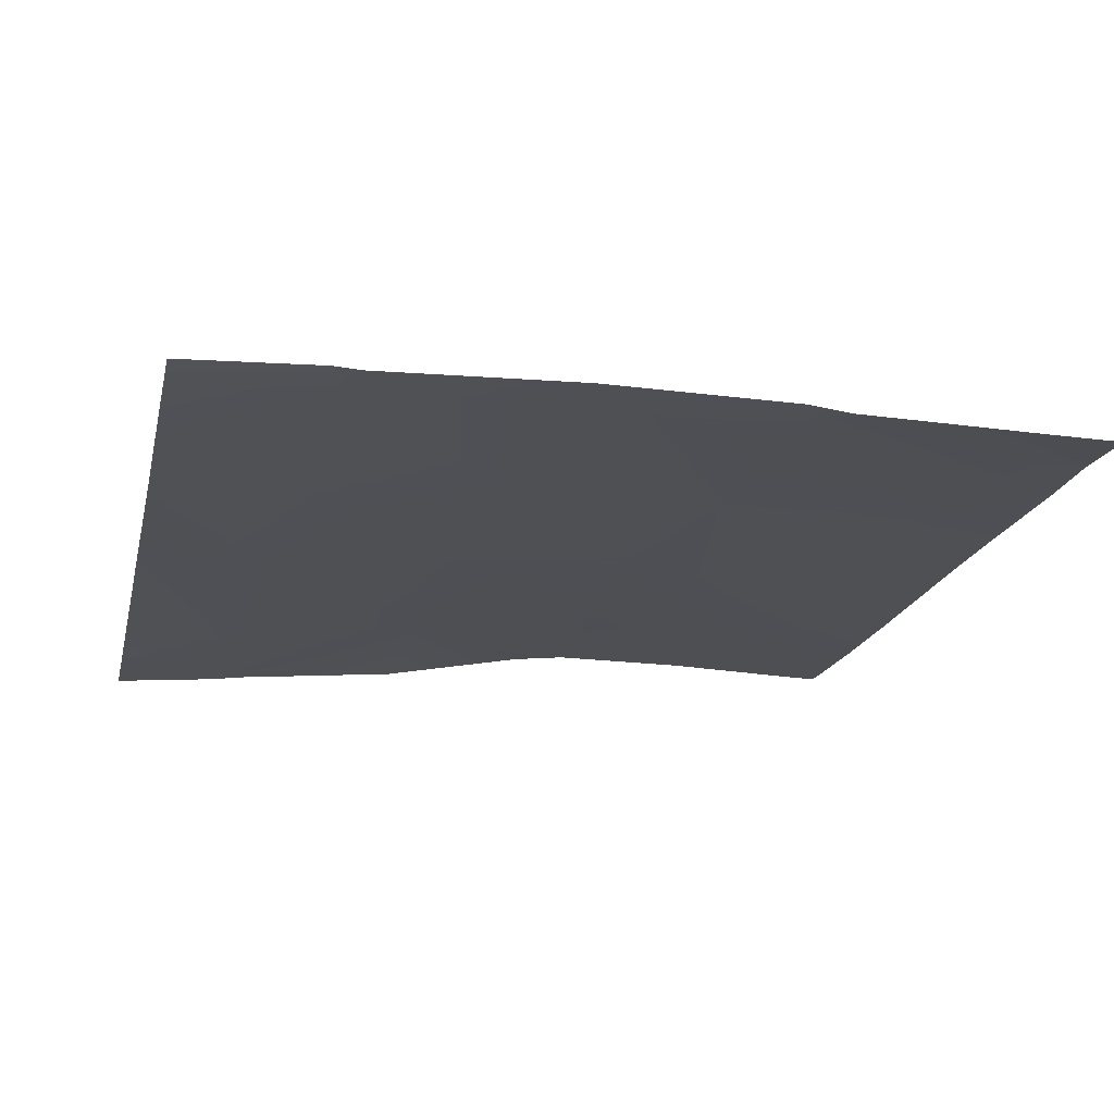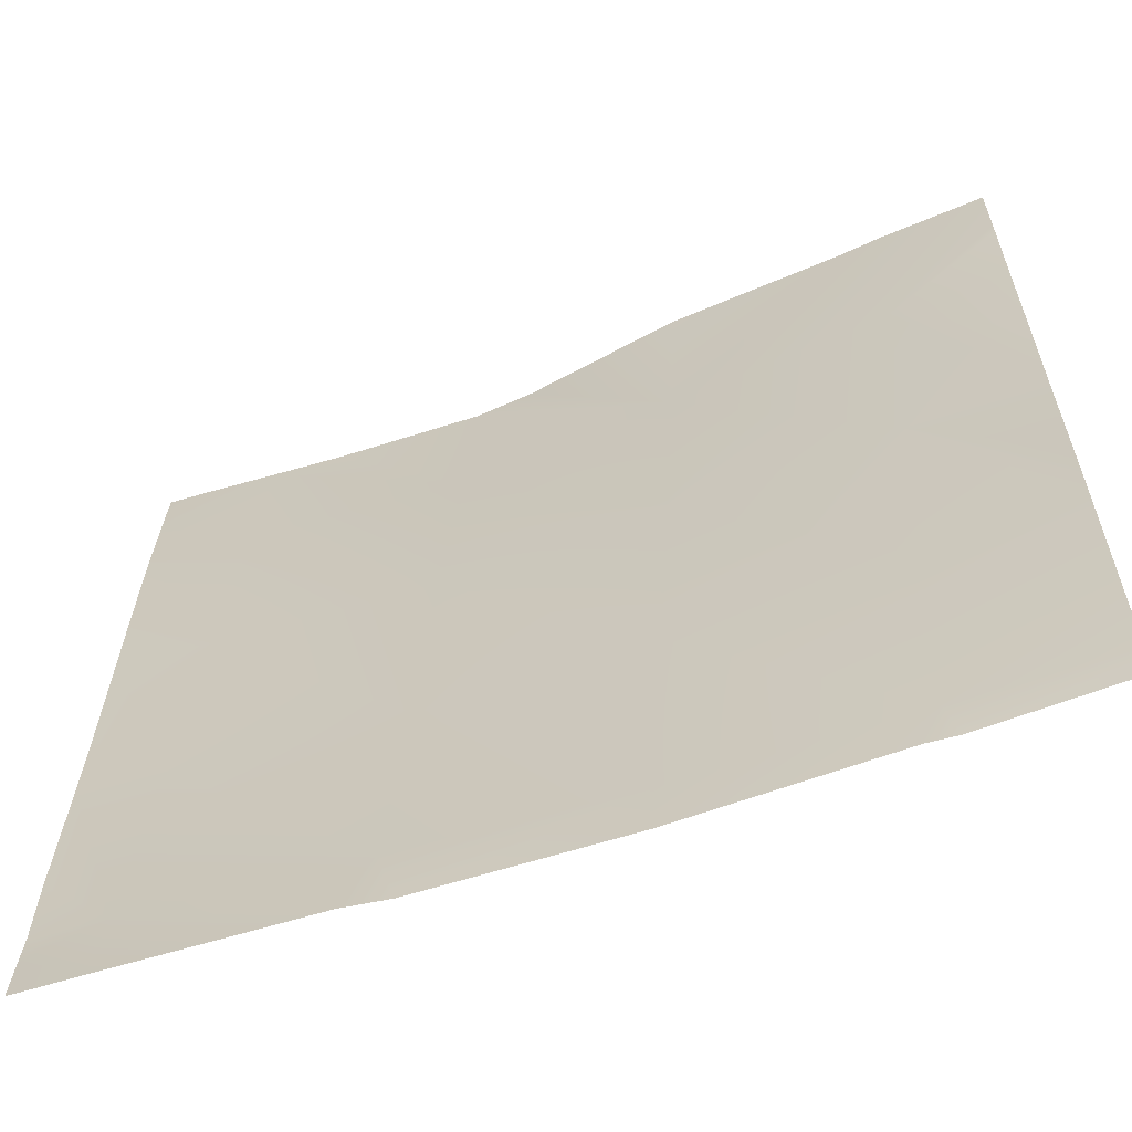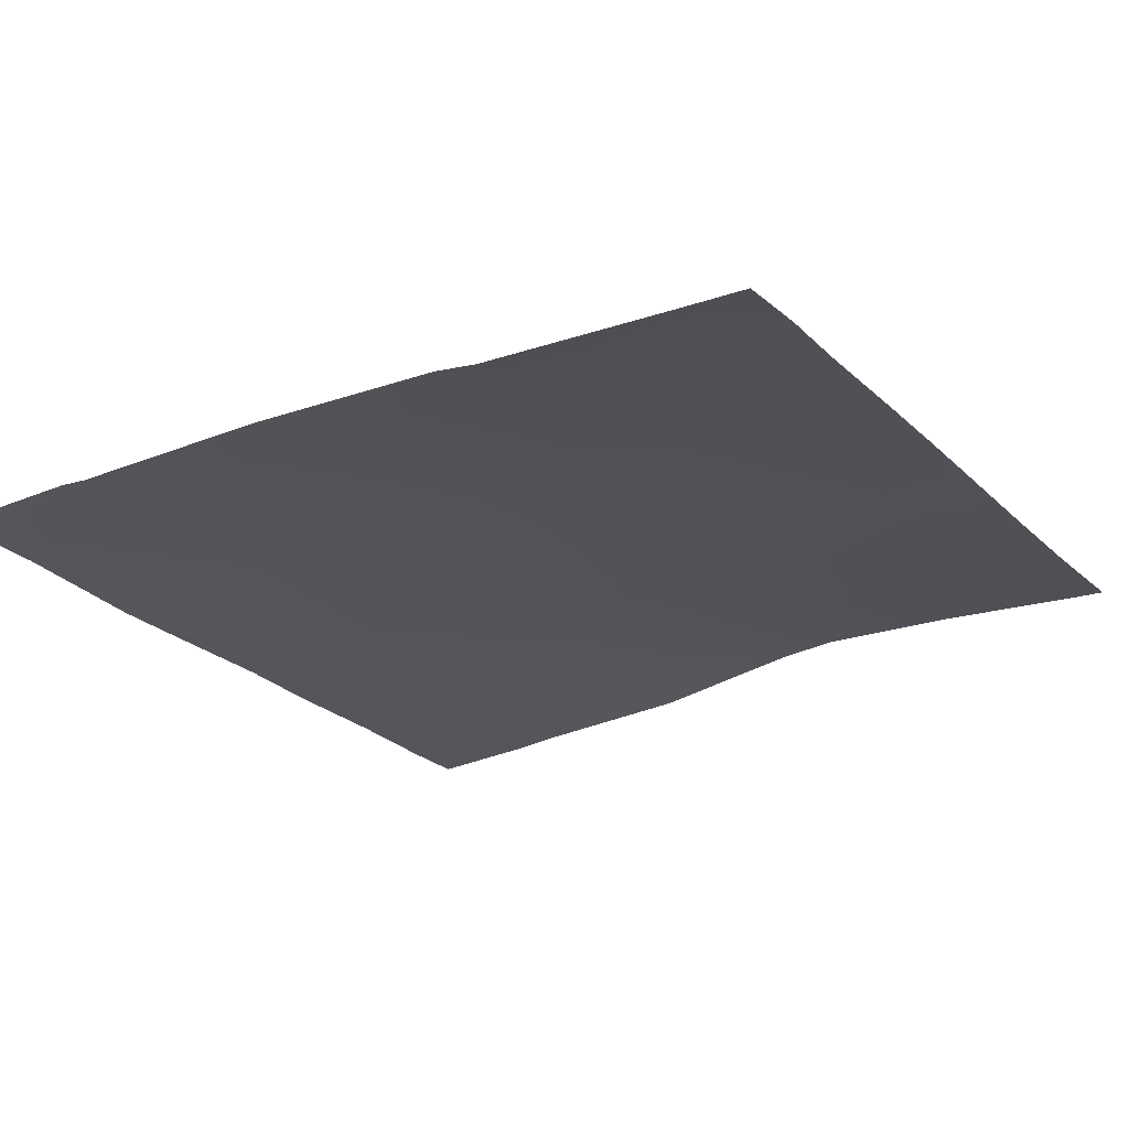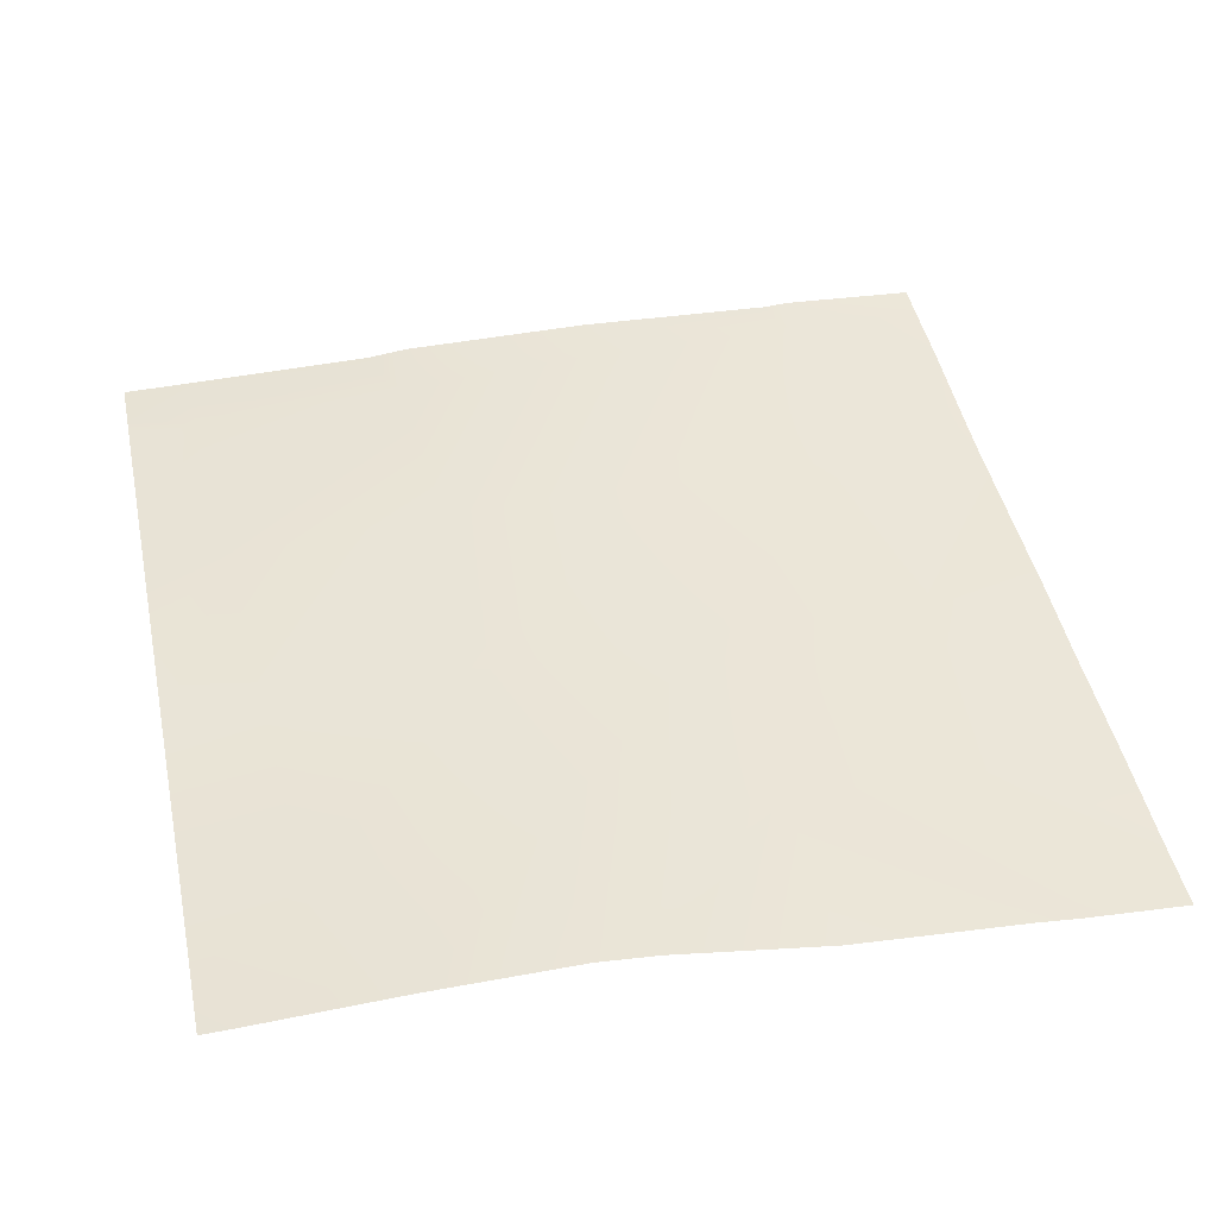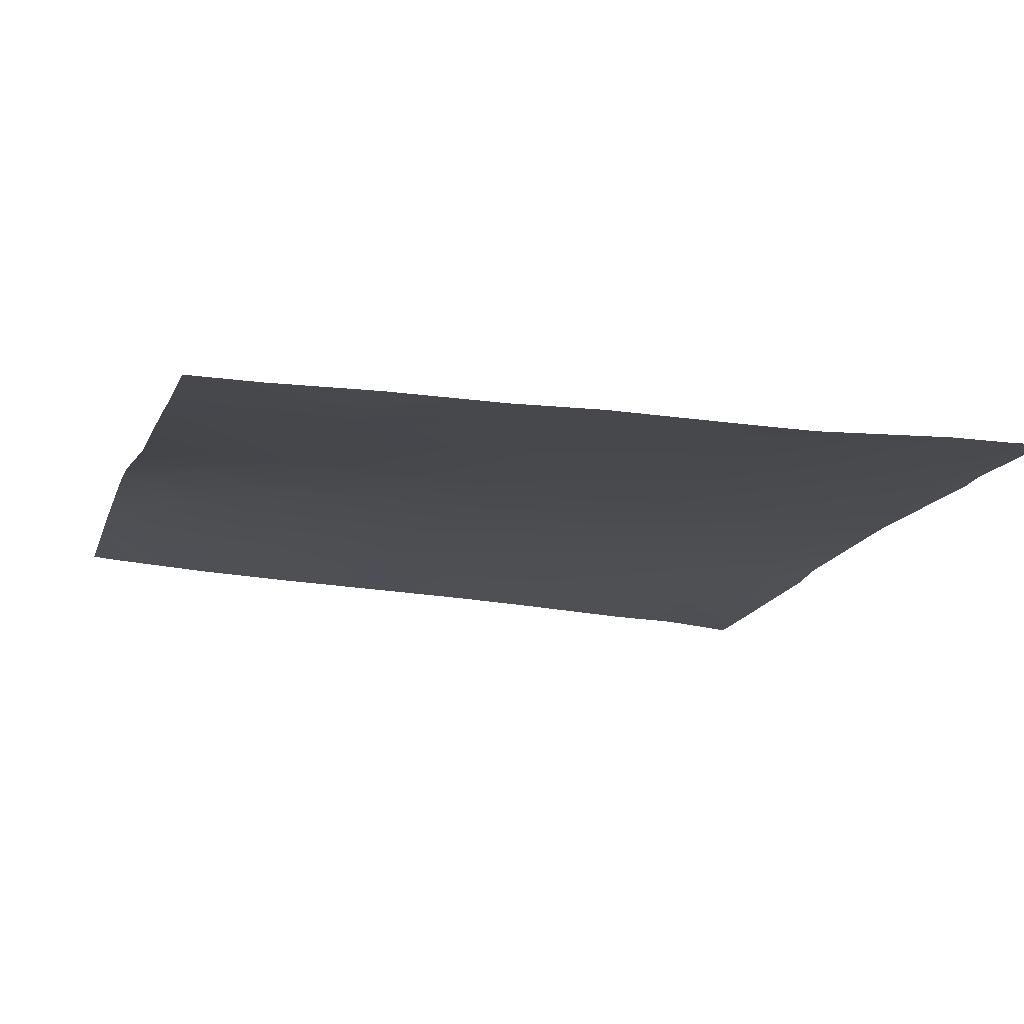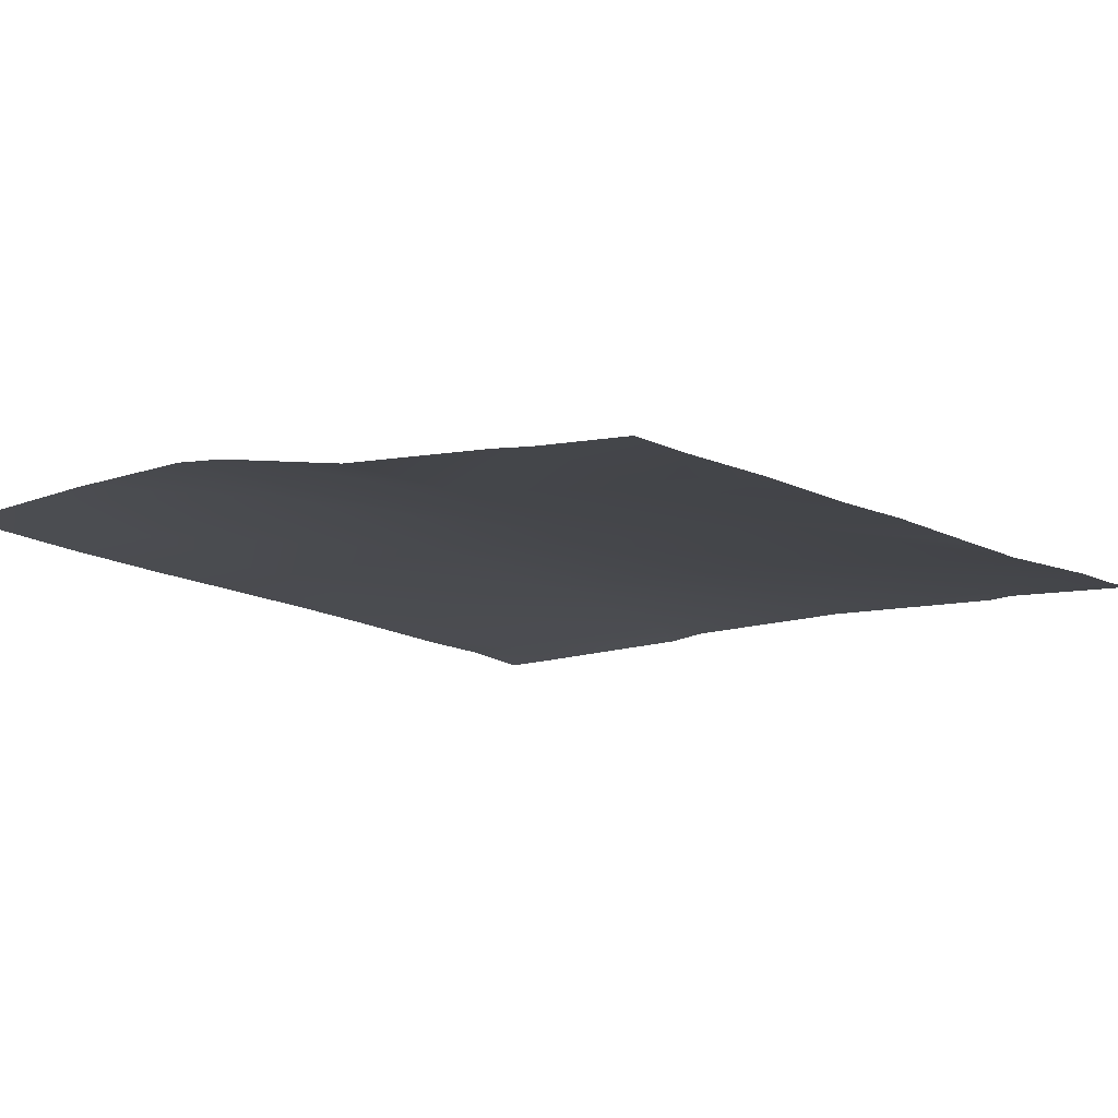
<metadata>
{"format":"obj","ext":"obj","renderer":"f3d","projection":"perspective","resolution":1024,"background":"white","views":[{"elev":-20.6,"azim":167.1,"up":"+Y"},{"elev":-61.4,"azim":18.2,"up":"+Z"},{"elev":-22.7,"azim":-149.0,"up":"+Y"},{"elev":45.3,"azim":-12.1,"up":"+Y"},{"elev":-16.8,"azim":73.7,"up":"+Y"},{"elev":-12.3,"azim":39.5,"up":"+Y"}]}
</metadata>
<code>
v 96 4.025 -245
v 96 4.153 -241.9
v 98.99 4.112 -245.2
v 96 4.297 -237
v 96 4.398 -233.4
v 99.41 4.356 -237.2
v 96 3.768 -250.3
v 98.57 3.71 -253.2
v 96 3.709 -253
v 105.6 3.542 -256
v 106.5 3.756 -253.6
v 98.42 3.468 -256
v 107.2 3.714 -256
v 96 3.611 -254.2
v 96 3.457 -256
v 107 4.272 -245.6
v 99.84 4.682 -229.2
v 107.4 4.397 -237.6
v 96 4.569 -229
v 114.5 3.769 -254
v 114.9 3.913 -246
v 107.8 4.902 -229.7
v 115.4 3.853 -238.1
v 100.1 4.998 -224
v 96 4.8 -225.1
v 97.22 4.904 -224
v 96 4.724 -226.4
v 108.1 5.082 -224
v 102.7 5.078 -224
v 115.8 3.987 -230.1
v 110.3 4.834 -224
v 96 4.884 -224
v 121.9 3.398 -256
v 122.5 3.403 -254.4
v 122.9 3.448 -256
v 114.4 3.732 -256
v 122.9 3.297 -246.5
v 123.3 3.246 -238.5
v 128 2.786 -246.7
v 128 2.783 -243.7
v 128 2.801 -238.7
v 123.8 2.949 -230.5
v 128 2.688 -235.2
v 124.1 2.908 -224
v 122.5 3.11 -224
v 128 3.071 -252.1
v 128 3.098 -254.7
v 128 3.121 -255.2
v 128 3.155 -256
v 128 2.677 -230.7
v 128 2.579 -227.2
v 128 2.565 -226.7
v 116.1 3.714 -224
v 128 2.561 -224
f 1 2 3
f 4 5 6
f 7 8 9
f 10 8 11
f 10 12 8
f 10 11 13
f 9 8 14
f 14 12 15
f 14 8 12
f 4 3 2
f 4 6 3
f 3 6 16
f 6 17 18
f 19 6 5
f 19 17 6
f 16 11 3
f 16 20 11
f 18 21 16
f 18 16 6
f 8 3 11
f 18 17 22
f 23 18 22
f 1 8 7
f 1 3 8
f 24 25 26
f 24 27 25
f 27 17 19
f 27 24 17
f 28 22 29
f 28 30 22
f 28 31 30
f 32 26 25
f 24 22 17
f 24 29 22
f 33 34 35
f 34 20 21
f 36 34 33
f 36 20 34
f 34 21 37
f 21 20 16
f 20 13 11
f 20 36 13
f 30 23 22
f 23 30 38
f 38 37 23
f 39 38 40
f 39 37 38
f 41 42 43
f 41 38 42
f 42 38 30
f 21 23 37
f 44 30 45
f 44 42 30
f 46 34 37
f 46 47 34
f 23 21 18
f 47 35 34
f 47 48 35
f 48 49 35
f 41 40 38
f 50 43 42
f 39 46 37
f 51 42 52
f 51 50 42
f 45 30 53
f 54 42 44
f 54 52 42
f 53 30 31

</code>
